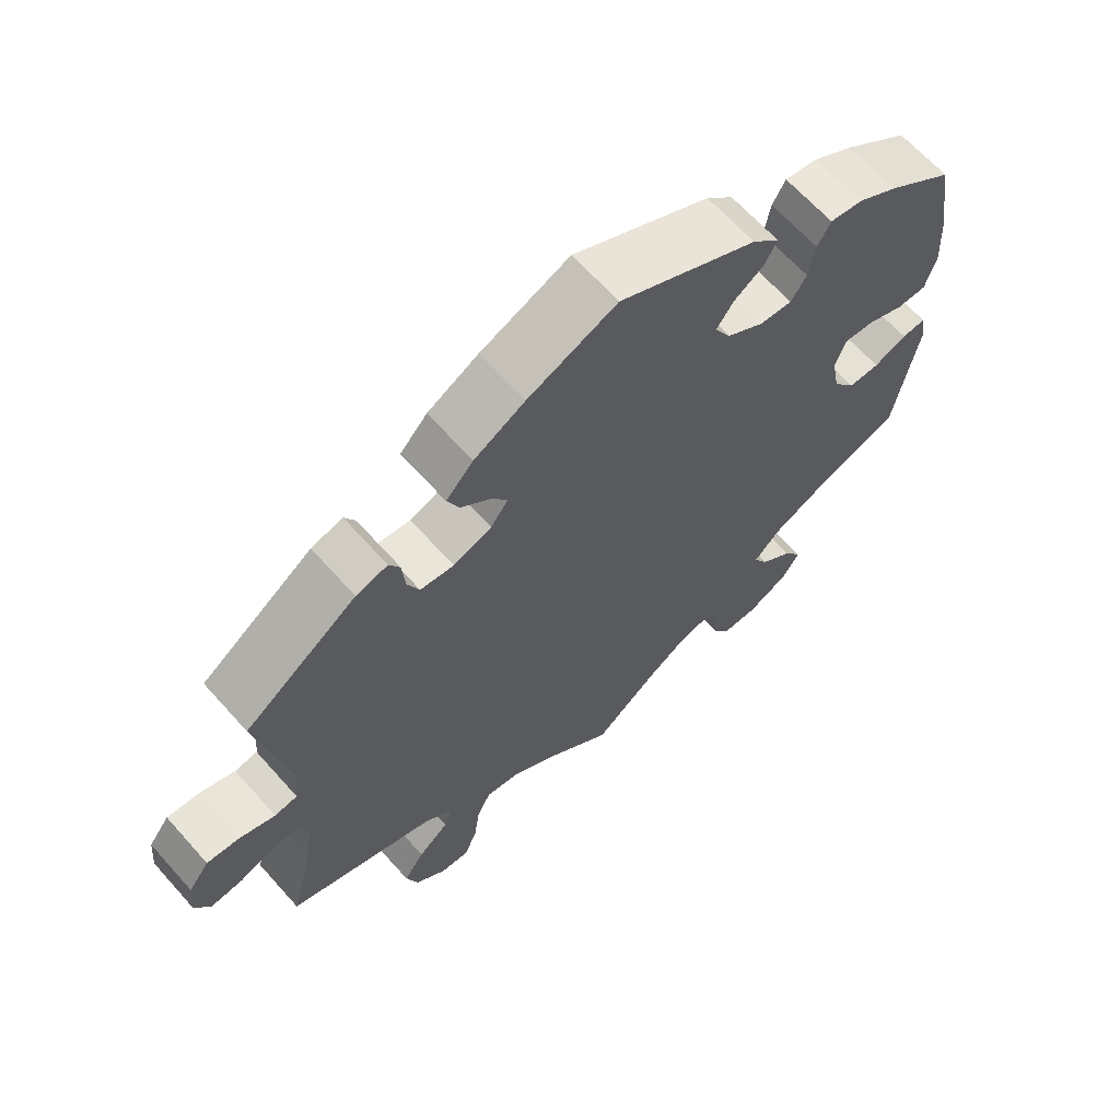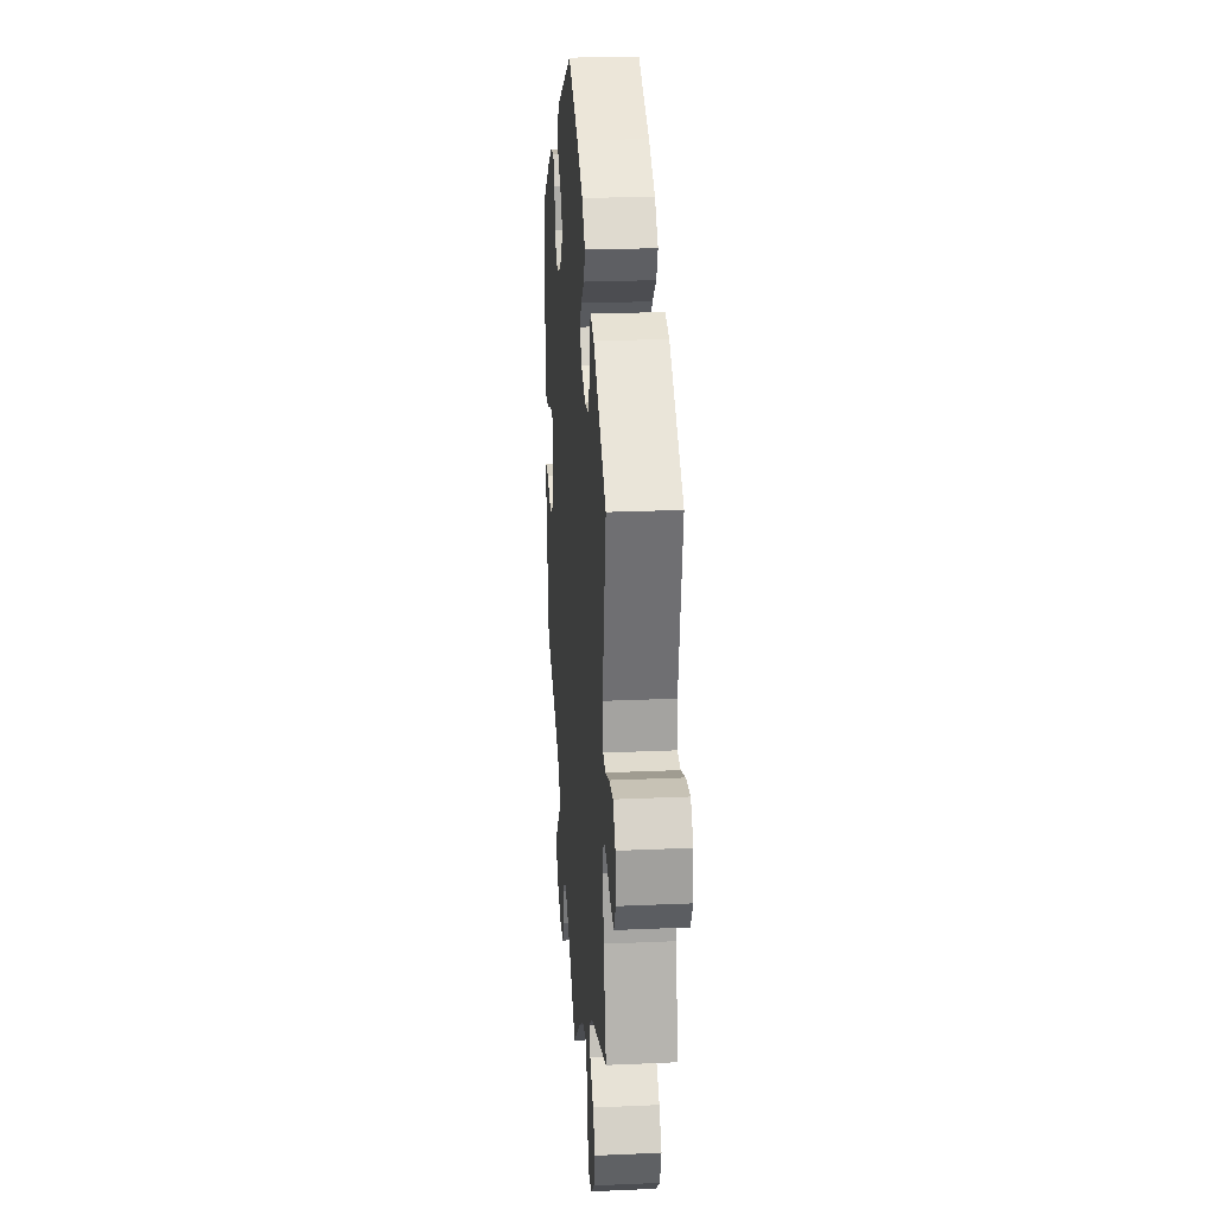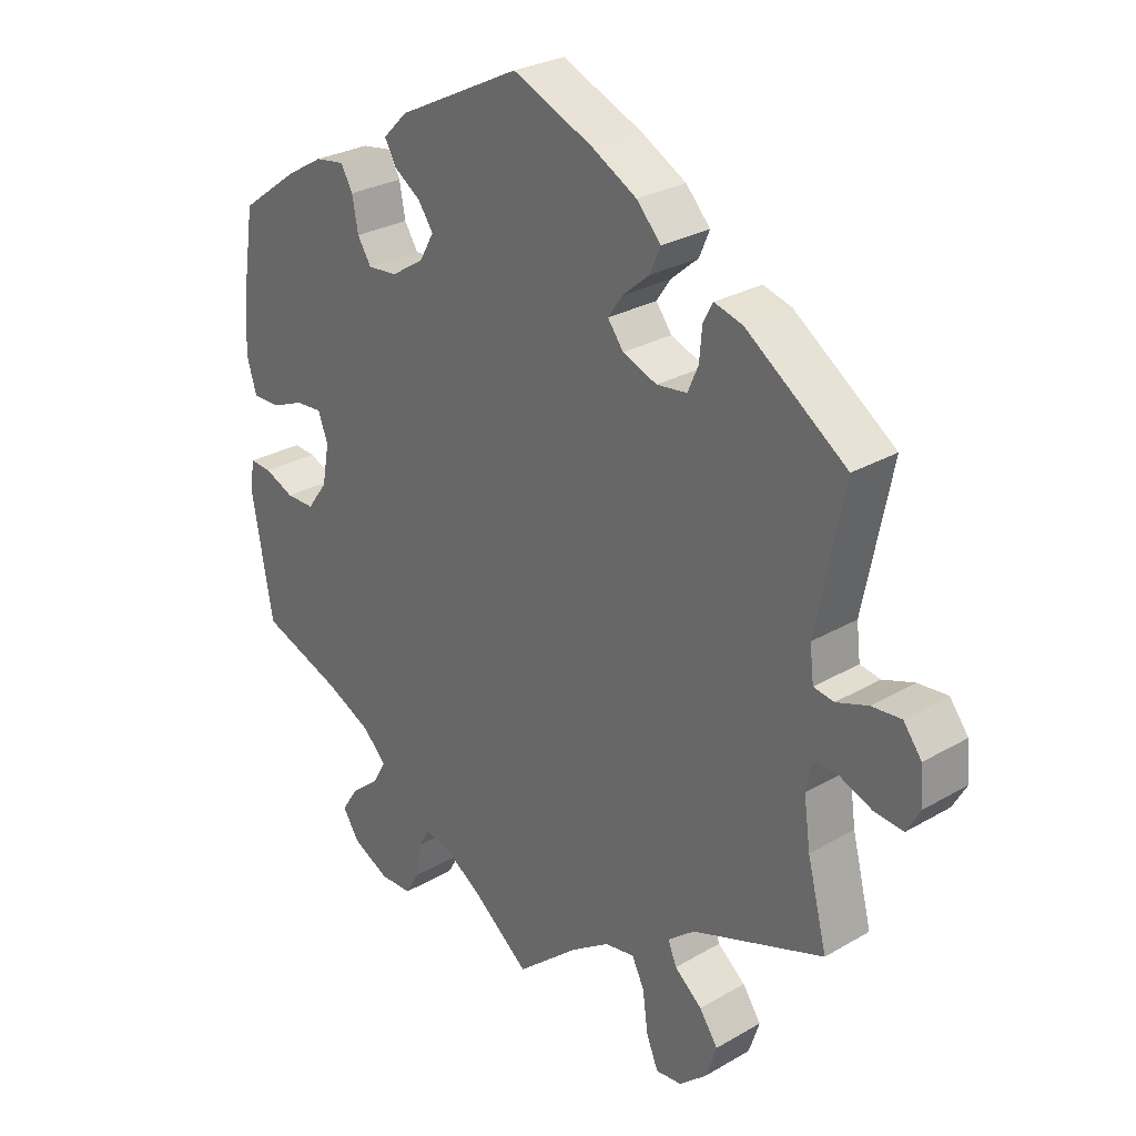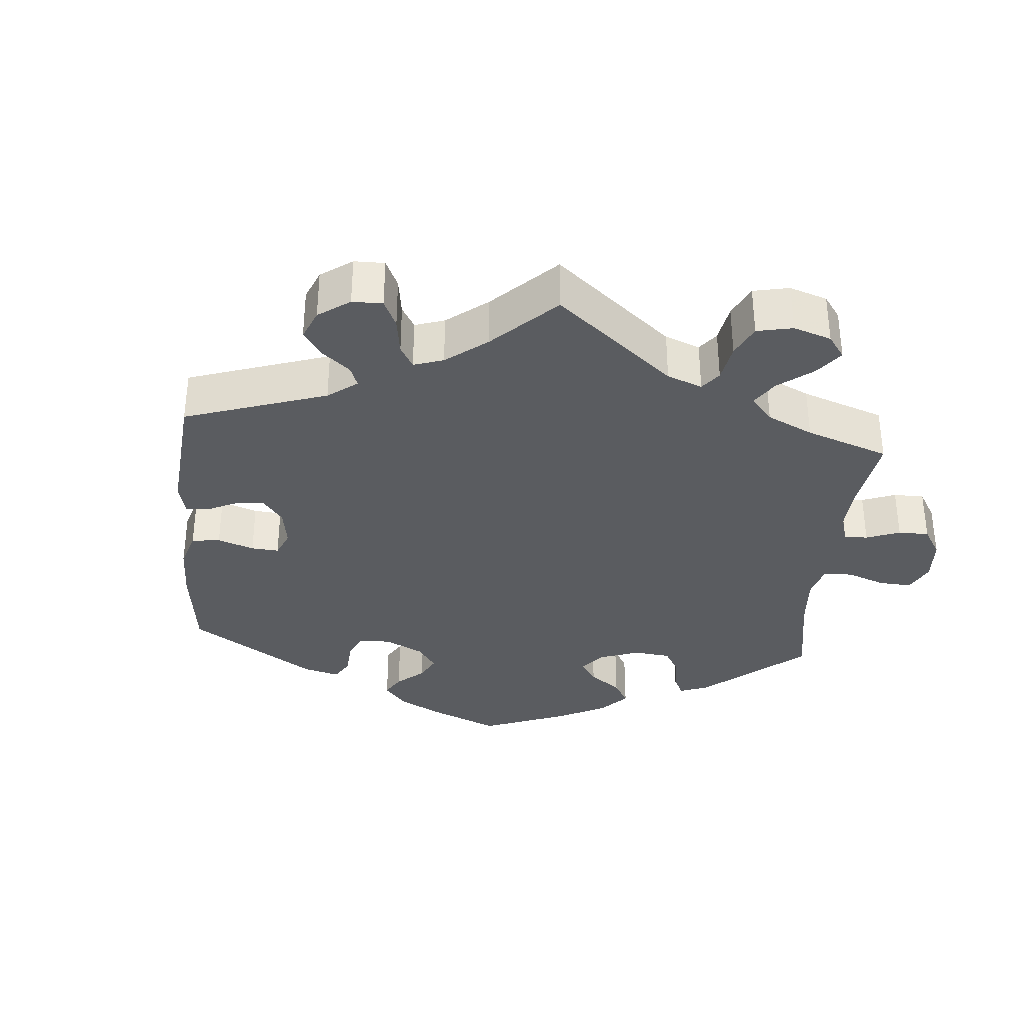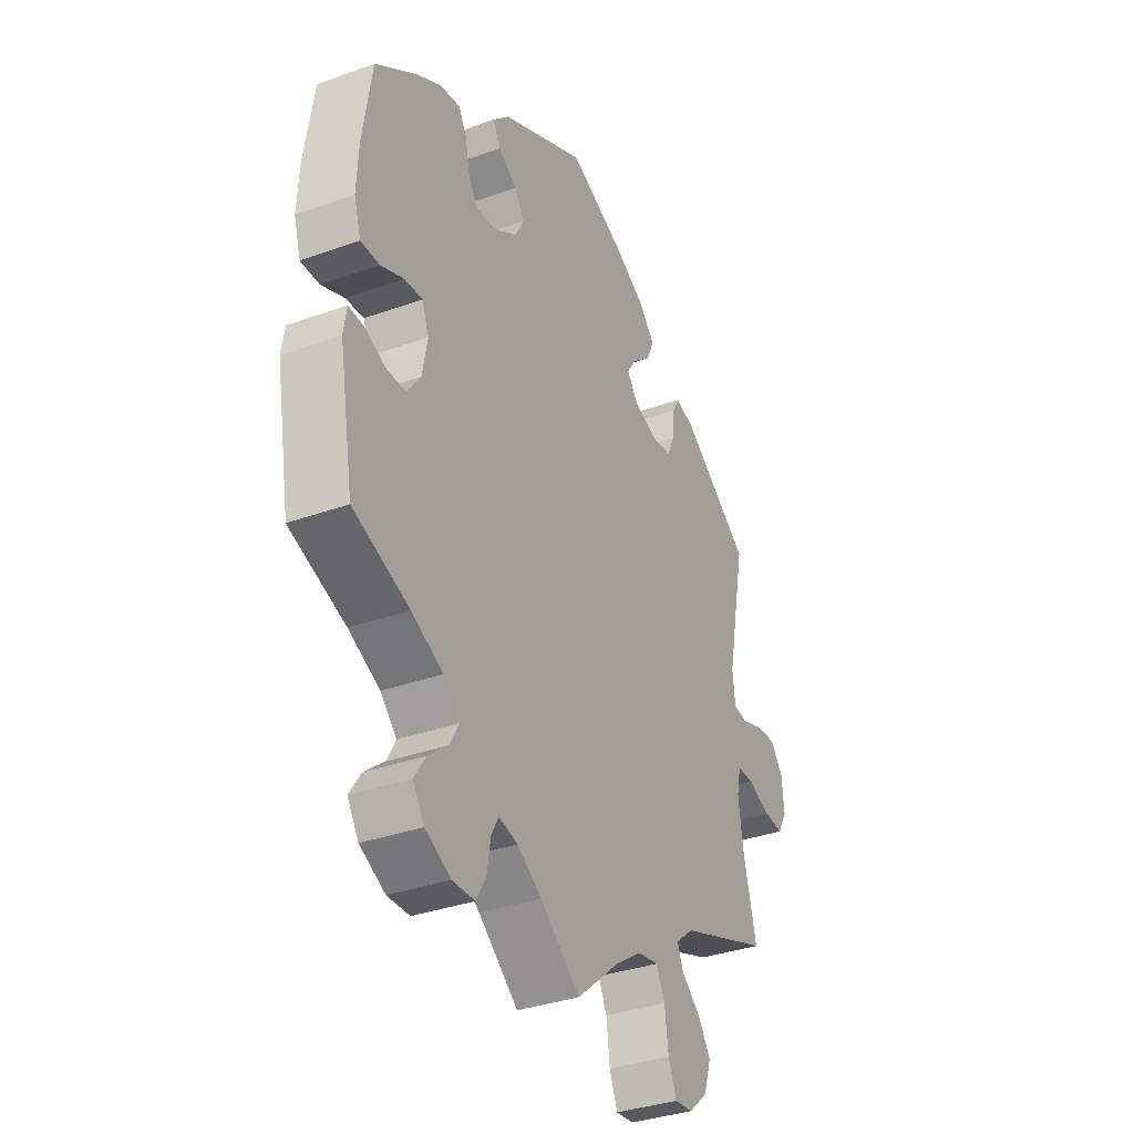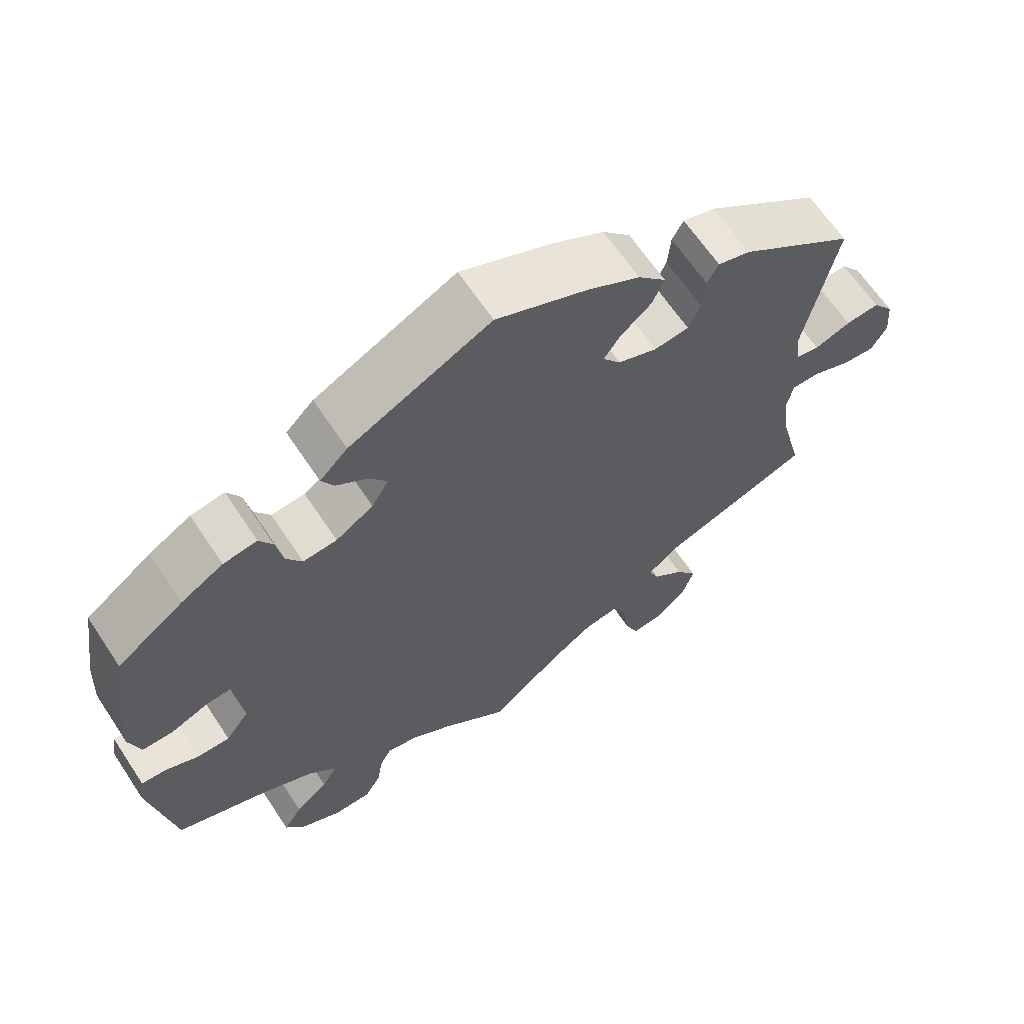
<metadata>
{"format":"obj","ext":"obj","renderer":"f3d","projection":"perspective","resolution":1024,"background":"white","views":[{"elev":65.1,"azim":138.3,"up":"+Z"},{"elev":24.1,"azim":85.8,"up":"+Z"},{"elev":27.8,"azim":48.4,"up":"+Z"},{"elev":-34.4,"azim":114.9,"up":"+Y"},{"elev":-34.9,"azim":-64.4,"up":"+Z"},{"elev":64.6,"azim":-33.5,"up":"+Z"}]}
</metadata>
<code>
v -0.532 0.07 -0.107
v -0.525 0.07 -0.064
v -0.492 0.07 -0.066
v -0.447 0.07 -0.085
v -0.404 0.07 -0.085
v -0.373 0.07 -0.043
v -0.362 0.07 0.017
v -0.377 0.07 0.057
v -0.417 0.07 0.054
v -0.468 0.07 0.033
v -0.509 0.07 0.033
v -0.524 0.07 0.083
v -0.52 0.07 0.159
v -0.5 0.07 0.289
v -0.411 0.07 0.354
v -0.355 0.07 0.387
v -0.31 0.07 0.394
v -0.292 0.07 0.362
v -0.283 0.07 0.313
v -0.262 0.07 0.28
v -0.217 0.07 0.284
v -0.167 0.07 0.316
v -0.145 0.07 0.355
v -0.168 0.07 0.388
v -0.209 0.07 0.416
v -0.226 0.07 0.447
v -0.189 0.07 0.484
v -0.001 0.07 0.578
v 0.121 0.07 0.526
v 0.19 0.07 0.488
v 0.227 0.07 0.448
v 0.211 0.07 0.411
v 0.17 0.07 0.376
v 0.148 0.07 0.344
v 0.172 0.07 0.312
v 0.224 0.07 0.292
v 0.27 0.07 0.298
v 0.286 0.07 0.335
v 0.29 0.07 0.382
v 0.305 0.07 0.41
v 0.348 0.07 0.398
v 0.501 0.07 0.29
v 0.459 0.07 0.083
v 0.465 0.07 0.032
v 0.496 0.07 0.027
v 0.544 0.07 0.044
v 0.589 0.07 0.048
v 0.617 0.07 0.011
v 0.622 0.07 -0.043
v 0.601 0.07 -0.08
v 0.557 0.07 -0.076
v 0.507 0.07 -0.056
v 0.47 0.07 -0.056
v 0.461 0.07 -0.099
v 0.471 0.07 -0.171
v 0.501 0.07 -0.289
v 0.3 0.07 -0.362
v 0.259 0.07 -0.395
v 0.272 0.07 -0.427
v 0.314 0.07 -0.462
v 0.342 0.07 -0.503
v 0.326 0.07 -0.552
v 0.284 0.07 -0.589
v 0.244 0.07 -0.593
v 0.226 0.07 -0.549
v 0.218 0.07 -0.489
v 0.199 0.07 -0.45
v 0.153 0.07 -0.458
v 0.094 0.07 -0.498
v 0 0.07 -0.578
v -0.088 0.07 -0.508
v -0.142 0.07 -0.473
v -0.184 0.07 -0.463
v -0.2 0.07 -0.492
v -0.208 0.07 -0.542
v -0.23 0.07 -0.579
v -0.279 0.07 -0.58
v -0.335 0.07 -0.552
v -0.36 0.07 -0.513
v -0.335 0.07 -0.475
v -0.291 0.07 -0.439
v -0.271 0.07 -0.403
v -0.307 0.07 -0.367
v -0.376 0.07 -0.334
v -0.5 0.07 -0.289
v -0.532 0 -0.107
v -0.525 0 -0.064
v -0.492 0 -0.066
v -0.447 0 -0.085
v -0.404 0 -0.085
v -0.373 0 -0.043
v -0.362 0 0.017
v -0.377 0 0.057
v -0.417 0 0.054
v -0.468 0 0.033
v -0.509 0 0.033
v -0.524 0 0.083
v -0.52 0 0.159
v -0.5 0 0.289
v -0.411 0 0.354
v -0.355 0 0.387
v -0.31 0 0.394
v -0.292 0 0.362
v -0.283 0 0.313
v -0.262 0 0.28
v -0.217 0 0.284
v -0.167 0 0.316
v -0.145 0 0.355
v -0.168 0 0.388
v -0.209 0 0.416
v -0.226 0 0.447
v -0.189 0 0.484
v -0.001 0 0.578
v 0.121 0 0.526
v 0.19 0 0.488
v 0.227 0 0.448
v 0.211 0 0.411
v 0.17 0 0.376
v 0.148 0 0.344
v 0.172 0 0.312
v 0.224 0 0.292
v 0.27 0 0.298
v 0.286 0 0.335
v 0.29 0 0.382
v 0.305 0 0.41
v 0.348 0 0.398
v 0.501 0 0.29
v 0.459 0 0.083
v 0.465 0 0.032
v 0.496 0 0.027
v 0.544 0 0.044
v 0.589 0 0.048
v 0.617 0 0.011
v 0.622 0 -0.043
v 0.601 0 -0.08
v 0.557 0 -0.076
v 0.507 0 -0.056
v 0.47 0 -0.056
v 0.461 0 -0.099
v 0.471 0 -0.171
v 0.501 0 -0.289
v 0.3 0 -0.362
v 0.259 0 -0.395
v 0.272 0 -0.427
v 0.314 0 -0.462
v 0.342 0 -0.503
v 0.326 0 -0.552
v 0.284 0 -0.589
v 0.244 0 -0.593
v 0.226 0 -0.549
v 0.218 0 -0.489
v 0.199 0 -0.45
v 0.153 0 -0.458
v 0.094 0 -0.498
v 0 0 -0.578
v -0.088 0 -0.508
v -0.142 0 -0.473
v -0.184 0 -0.463
v -0.2 0 -0.492
v -0.208 0 -0.542
v -0.23 0 -0.579
v -0.279 0 -0.58
v -0.335 0 -0.552
v -0.36 0 -0.513
v -0.335 0 -0.475
v -0.291 0 -0.439
v -0.271 0 -0.403
v -0.307 0 -0.367
v -0.376 0 -0.334
v -0.5 0 -0.289
f 84 85 1 2
f 83 84 2 3
f 82 83 3 4
f 78 79 80 81
f 78 81 82
f 77 78 82
f 74 75 76 77
f 73 74 77 82
f 72 73 82 4
f 69 70 71
f 68 69 71 72
f 67 68 72 4
f 63 64 65 66
f 63 66 67
f 62 63 67
f 59 60 61 62
f 59 62 67
f 58 59 67 4
f 55 56 57
f 54 55 57 58
f 53 54 58
f 49 50 51 52
f 49 52 53
f 48 49 53
f 45 46 47 48
f 45 48 53
f 44 45 53 58
f 40 41 42 43
f 38 39 40 43
f 37 38 43 44
f 36 37 44 58
f 30 31 32 33
f 30 33 34
f 29 30 34
f 28 29 34
f 27 28 34
f 24 25 26 27
f 23 24 27 34
f 22 23 34 35
f 16 17 18 19
f 16 19 20
f 15 16 20
f 14 15 20
f 13 14 20
f 12 13 20 21
f 9 10 11 12
f 8 9 12 21
f 58 4 5
f 58 5 6
f 36 58 6 7
f 21 22 35 36
f 7 8 21 36
f 87 86 170 169
f 88 87 169 168
f 89 88 168 167
f 166 165 164 163
f 167 166 163
f 167 163 162
f 162 161 160 159
f 167 162 159 158
f 89 167 158 157
f 156 155 154
f 157 156 154 153
f 89 157 153 152
f 151 150 149 148
f 152 151 148
f 152 148 147
f 147 146 145 144
f 152 147 144
f 89 152 144 143
f 142 141 140
f 143 142 140 139
f 143 139 138
f 137 136 135 134
f 138 137 134
f 138 134 133
f 133 132 131 130
f 138 133 130
f 143 138 130 129
f 128 127 126 125
f 128 125 124 123
f 129 128 123 122
f 143 129 122 121
f 118 117 116 115
f 119 118 115
f 119 115 114
f 119 114 113
f 119 113 112
f 112 111 110 109
f 119 112 109 108
f 120 119 108 107
f 104 103 102 101
f 105 104 101
f 105 101 100
f 105 100 99
f 105 99 98
f 106 105 98 97
f 97 96 95 94
f 106 97 94 93
f 90 89 143
f 91 90 143
f 92 91 143 121
f 121 120 107 106
f 121 106 93 92
f 1 86 87 2
f 2 87 88 3
f 3 88 89 4
f 4 89 90 5
f 5 90 91 6
f 6 91 92 7
f 7 92 93 8
f 8 93 94 9
f 9 94 95 10
f 10 95 96 11
f 11 96 97 12
f 12 97 98 13
f 13 98 99 14
f 14 99 100 15
f 15 100 101 16
f 16 101 102 17
f 17 102 103 18
f 18 103 104 19
f 19 104 105 20
f 20 105 106 21
f 21 106 107 22
f 22 107 108 23
f 23 108 109 24
f 24 109 110 25
f 25 110 111 26
f 26 111 112 27
f 27 112 113 28
f 28 113 114 29
f 29 114 115 30
f 30 115 116 31
f 31 116 117 32
f 32 117 118 33
f 33 118 119 34
f 34 119 120 35
f 35 120 121 36
f 36 121 122 37
f 37 122 123 38
f 38 123 124 39
f 39 124 125 40
f 40 125 126 41
f 41 126 127 42
f 42 127 128 43
f 43 128 129 44
f 44 129 130 45
f 45 130 131 46
f 46 131 132 47
f 47 132 133 48
f 48 133 134 49
f 49 134 135 50
f 50 135 136 51
f 51 136 137 52
f 52 137 138 53
f 53 138 139 54
f 54 139 140 55
f 55 140 141 56
f 56 141 142 57
f 57 142 143 58
f 58 143 144 59
f 59 144 145 60
f 60 145 146 61
f 61 146 147 62
f 62 147 148 63
f 63 148 149 64
f 64 149 150 65
f 65 150 151 66
f 66 151 152 67
f 67 152 153 68
f 68 153 154 69
f 69 154 155 70
f 70 155 156 71
f 71 156 157 72
f 72 157 158 73
f 73 158 159 74
f 74 159 160 75
f 75 160 161 76
f 76 161 162 77
f 77 162 163 78
f 78 163 164 79
f 79 164 165 80
f 80 165 166 81
f 81 166 167 82
f 82 167 168 83
f 83 168 169 84
f 84 169 170 85
f 85 170 86 1

</code>
